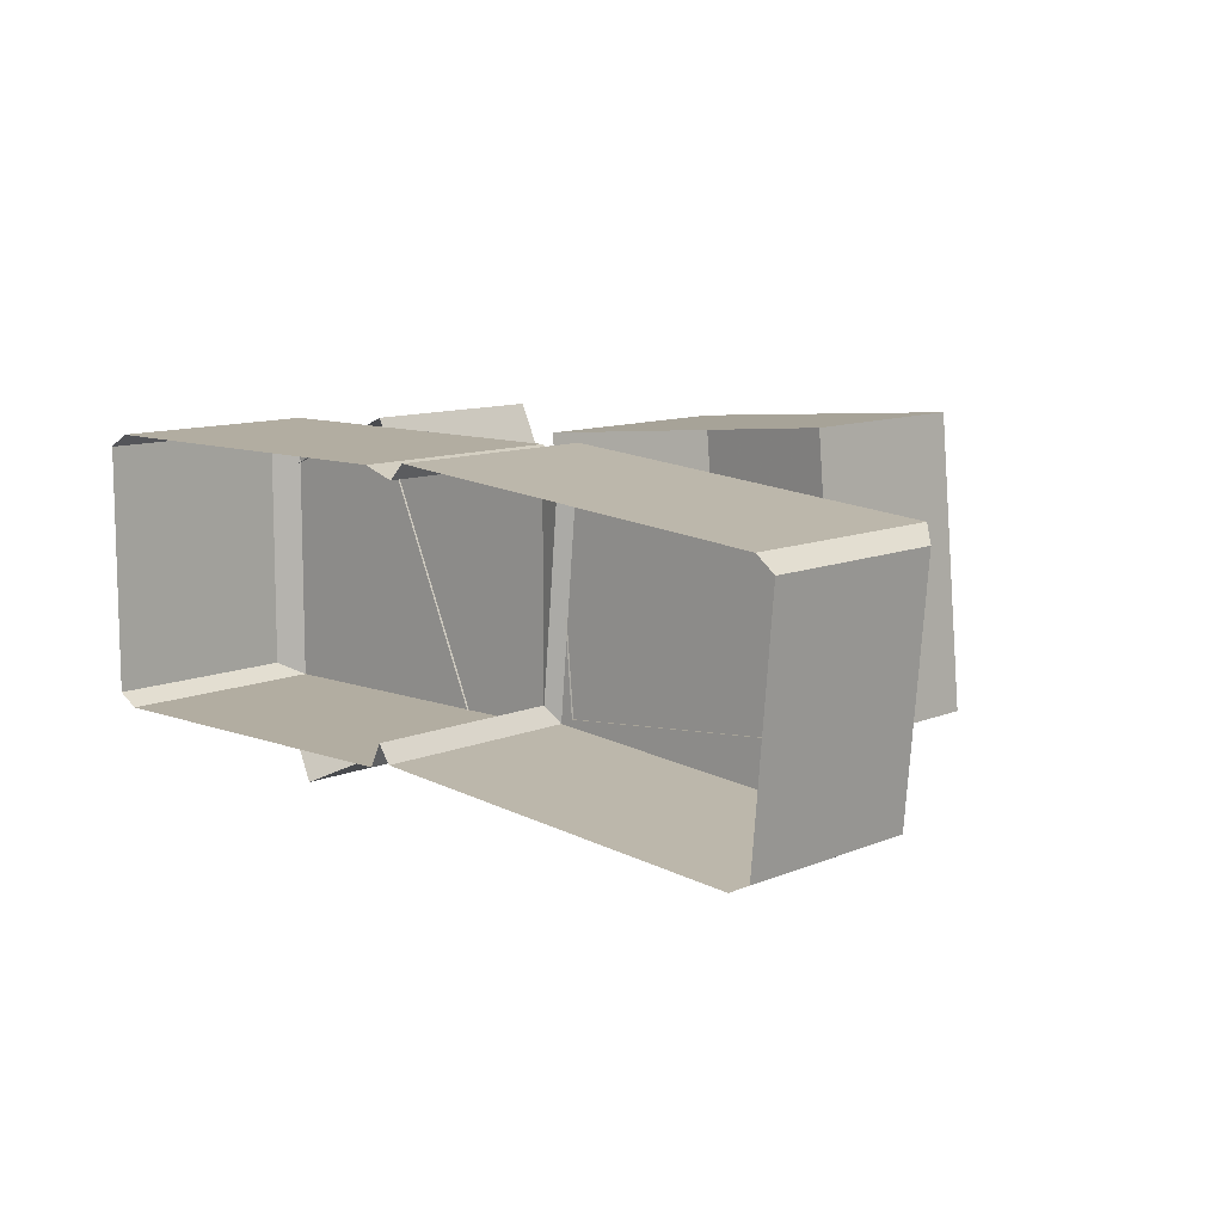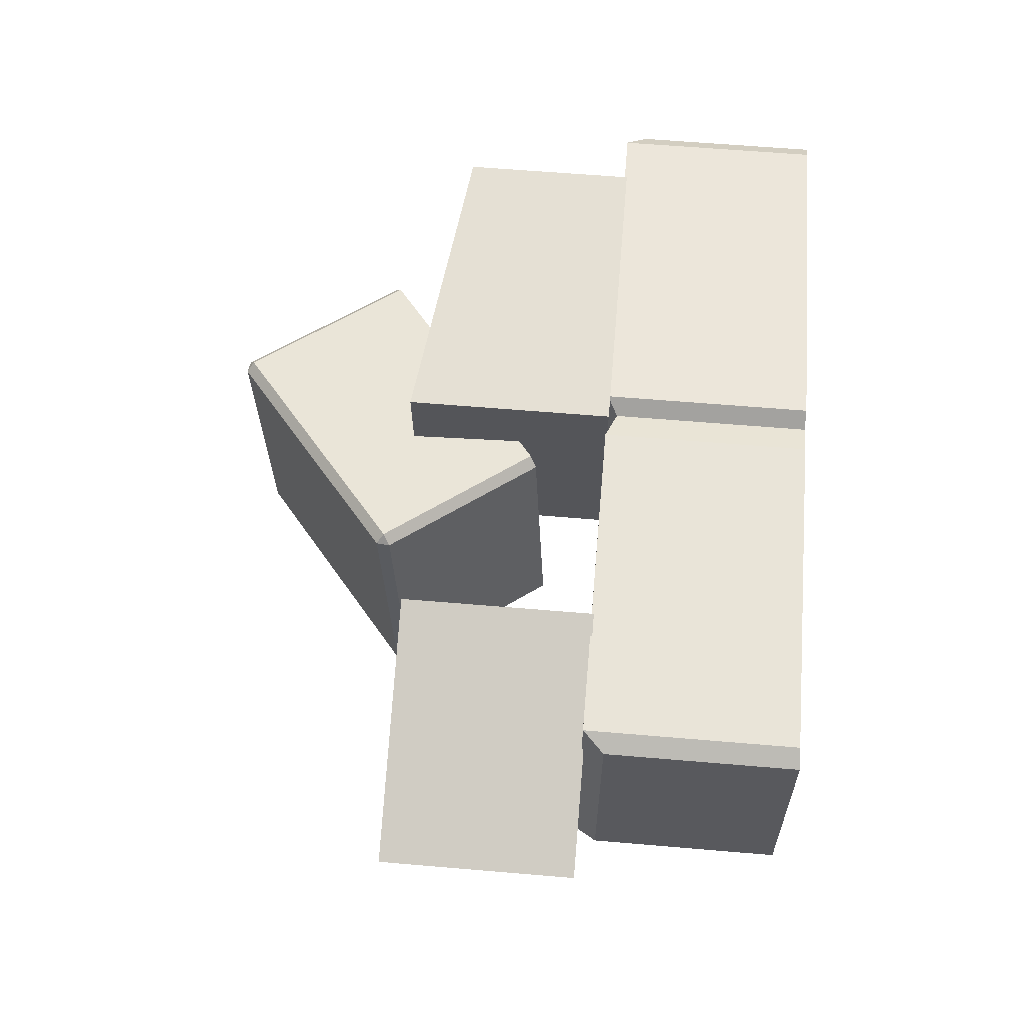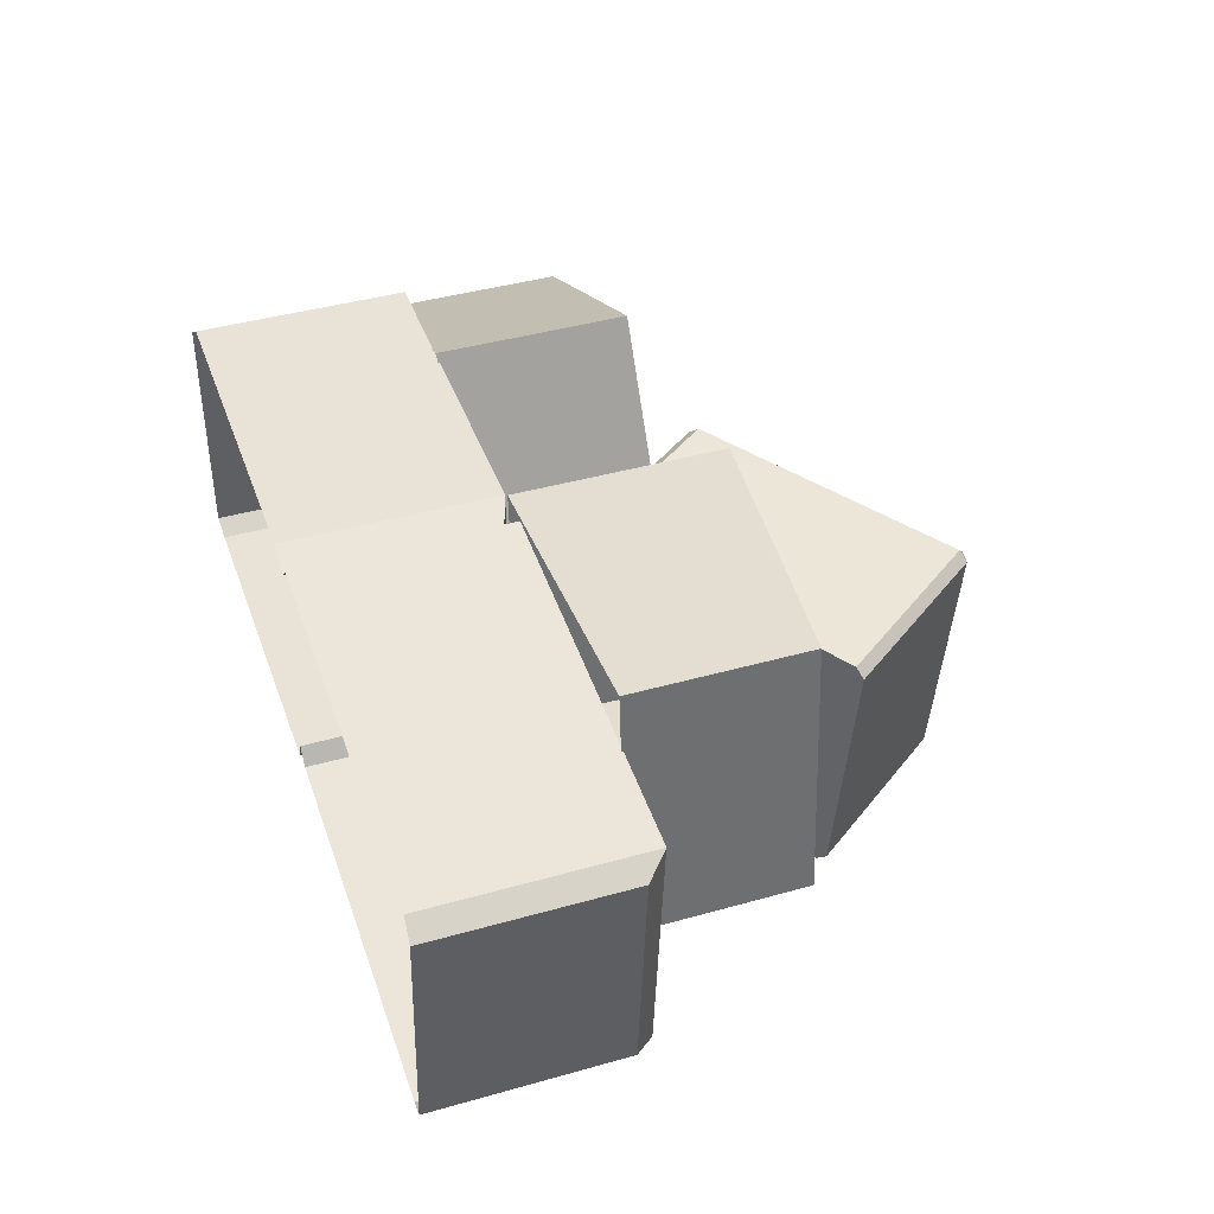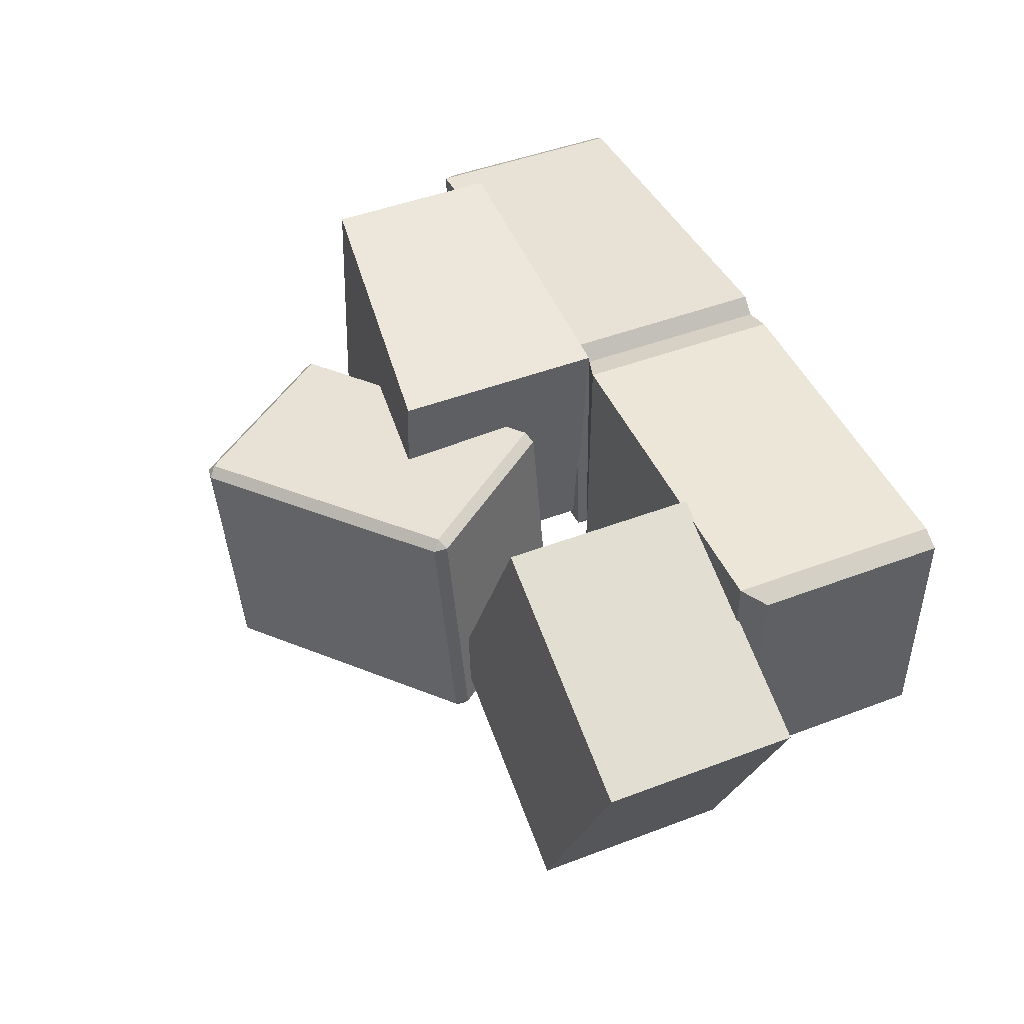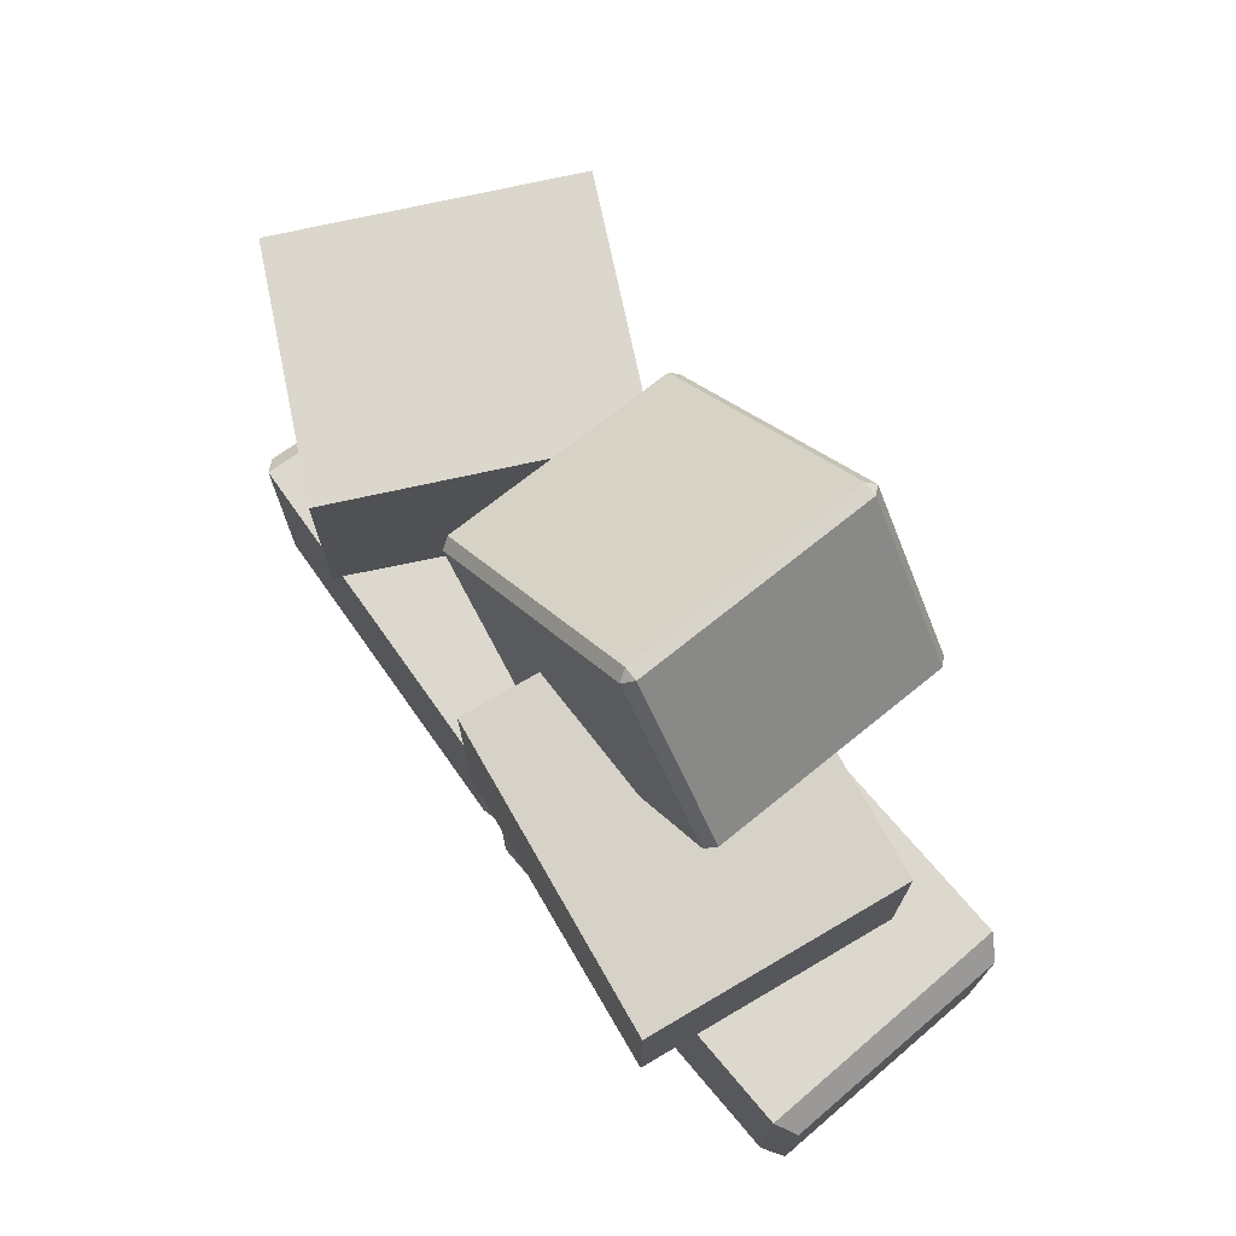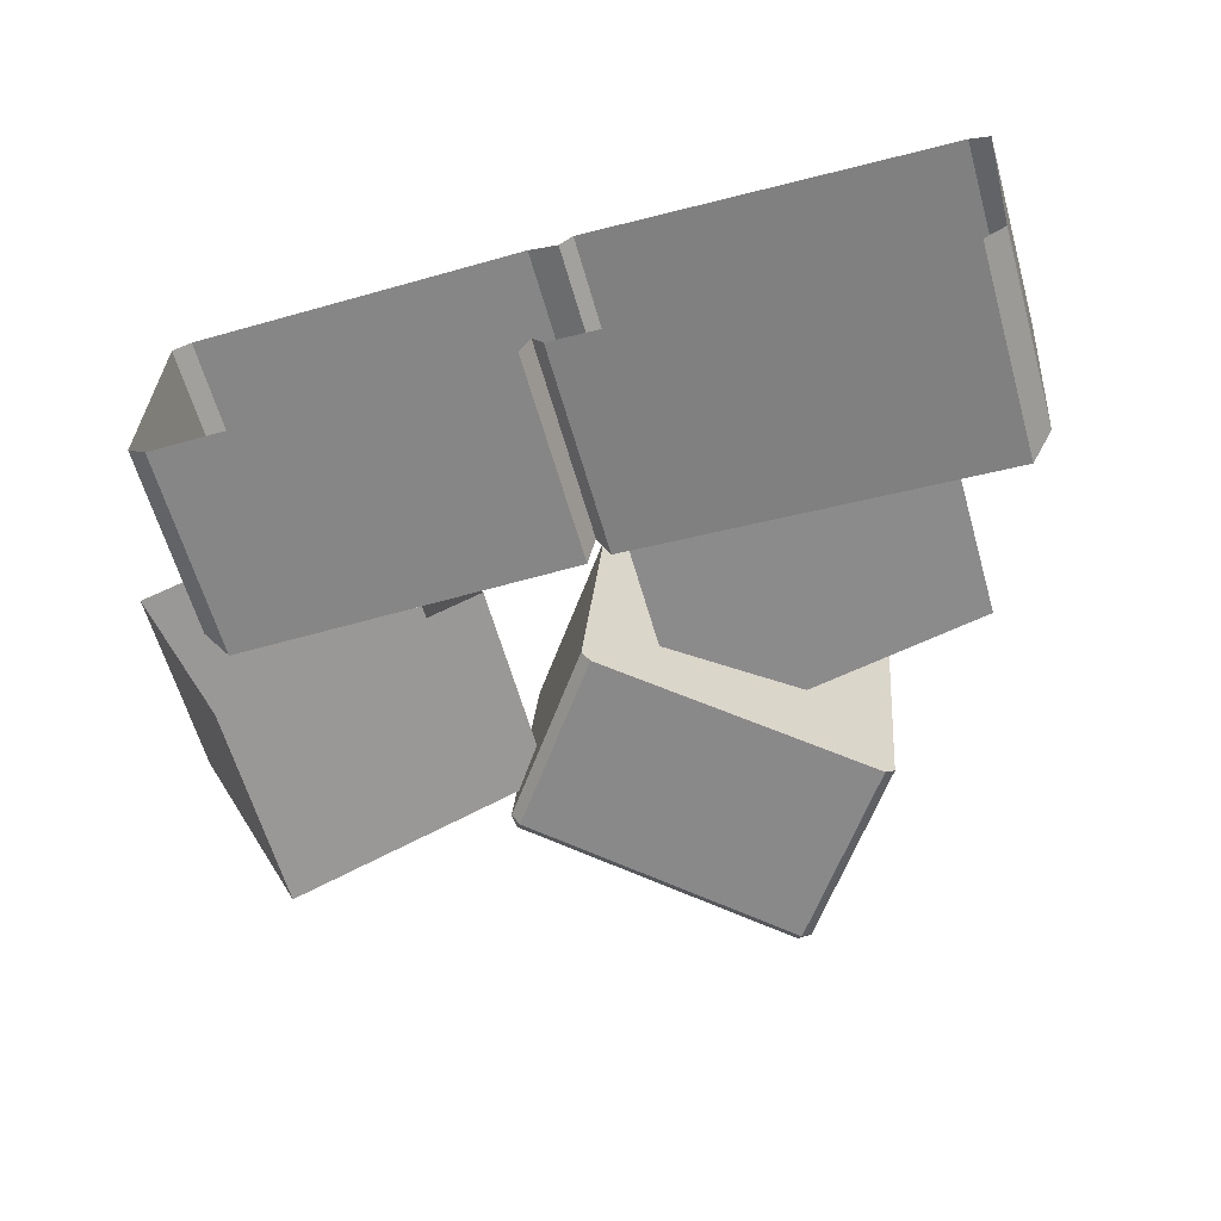
<metadata>
{"format":"obj","ext":"obj","renderer":"f3d","projection":"perspective","resolution":1024,"background":"white","views":[{"elev":10.5,"azim":43.0,"up":"+Z"},{"elev":60.1,"azim":-85.0,"up":"+Z"},{"elev":41.5,"azim":71.1,"up":"+Z"},{"elev":46.3,"azim":-113.5,"up":"+Z"},{"elev":72.6,"azim":54.6,"up":"+Y"},{"elev":-62.2,"azim":16.0,"up":"+Z"}]}
</metadata>
<code>
g Blocks1
v 143.7 362.7 -155
v 136.9 357.7 -162.1
v -44.87 221.6 -142.2
v 157.2 372.9 38.46
v -50.53 217.4 -133.8
v -36.98 227.5 59.68
v 151.6 368.6 46.89
v -30.24 232.6 66.75
v -36.98 227.5 59.68
v -139 335.7 -133.8
v -125.5 345.8 59.68
v -50.53 217.4 -133.8
v -137.6 346.7 -134.5
v -124.1 356.9 59.01
v 53.96 497.9 39.14
v 40.41 487.8 -154.3
v -133.5 340.1 -142.2
v 44.52 481.2 -162.1
v -139 335.7 -133.8
v -44.87 221.6 -142.2
v -50.53 217.4 -133.8
v 151.6 368.6 46.89
v -118.9 351 66.75
v 59.16 492.1 46.89
v -30.24 232.6 66.75
v -36.98 227.5 59.68
v -125.5 345.8 59.68
v -124.1 356.9 59.01
v 53.96 497.9 39.14
v 64.69 496.5 38.46
v 157.2 372.9 38.46
v 51.14 486.4 -155
v 64.69 496.5 38.46
v 143.7 362.7 -155
v 157.2 372.9 38.46
v 40.41 487.8 -154.3
v 44.52 481.2 -162.1
v -44.87 221.6 -142.2
v -133.5 340.1 -142.2
v 136.9 357.7 -162.1
v 143.7 362.7 -155
v 51.14 486.4 -155
v -207.1 167.6 121.1
v -109.8 329.8 -102.1
v -109.8 167.6 -102.1
v -207.1 323.1 121.1
v -207.1 323.1 121.1
v -302.1 329.8 -185.9
v -109.8 329.8 -102.1
v -399.4 323.1 37.26
v -399.4 323.1 37.26
v -302.1 167.6 -185.9
v -302.1 329.8 -185.9
v -399.4 167.6 37.26
v -109.8 167.6 -102.1
v -302.1 329.8 -185.9
v -302.1 167.6 -185.9
v -109.8 329.8 -102.1
v -399.4 167.6 37.26
v -207.1 323.1 121.1
v -207.1 167.6 121.1
v -399.4 323.1 37.26
v -320.2 -1.183 104
v -305.9 169.2 114
v -305.9 -0.0007019 114
v -320.2 151.8 104
v -32.4 169.2 114
v -32.4 -0.0007019 114
v -7.428 160.6 105.7
v -7.428 -0.2649 105.7
v -320.2 151.8 104
v -305.9 169.2 -95.73
v -305.9 169.2 114
v -320.2 151.8 -85.67
v -320.2 -1.183 -85.67
v -320.2 -1.183 104
v -32.4 169.2 114
v -32.4 169.2 -95.73
v -7.428 160.6 105.7
v -320.2 151.8 -85.67
v -305.9 -0.0007019 -95.73
v -305.9 169.2 -95.73
v -320.2 -1.183 -85.67
v -32.4 169.2 -95.73
v -32.4 -0.0007019 -95.73
v -23.41 160.6 -77.02
v -7.428 160.6 105.7
v -23.41 -0.2649 -77.02
v 324 -1.183 79.83
v 307.5 151.8 -109.1
v 307.5 -1.183 -109.1
v 324 151.8 79.83
v 289.8 169.2 -117.6
v 308 169.2 91.32
v -14.27 169.2 -91.05
v 4.009 169.2 117.9
v -23.41 160.6 -77.02
v -7.428 160.6 105.7
v 4.009 -0.0007019 117.9
v 308 169.2 91.32
v 308 -0.0007019 91.32
v 4.009 169.2 117.9
v -7.428 -0.2649 105.7
v -7.428 160.6 105.7
v 324 151.8 79.83
v 324 -1.183 79.83
v -14.27 -0.0007019 -91.05
v 289.8 169.2 -117.6
v -14.27 169.2 -91.05
v 289.8 -0.0007019 -117.6
v -23.41 -0.2649 -77.02
v -23.41 160.6 -77.02
v 307.5 151.8 -109.1
v 307.5 -1.183 -109.1
v -20.14 167.6 123.4
v 222.4 306.2 144.6
v 222.4 167.6 144.6
v -20.14 336.8 123.4
v -20.14 336.8 123.4
v 240.7 306.2 -64.36
v 222.4 306.2 144.6
v -1.859 336.8 -85.58
v 222.4 167.6 144.6
v 240.7 167.6 -64.36
v -1.859 336.8 -85.58
v 240.7 167.6 -64.36
v 240.7 306.2 -64.36
v -1.859 167.6 -85.58
v -1.859 167.6 -85.58
v -20.14 336.8 123.4
v -20.14 167.6 123.4
v -1.859 336.8 -85.58
g Blocks1_0
f 3 2 1
f 1 4 3
f 4 5 3
f 4 6 5
f 4 7 6
f 7 8 6
f 11 10 9
f 10 12 9
f 13 10 11
f 14 13 11
f 13 14 15
f 16 13 15
f 13 16 17
f 10 13 17
f 16 18 17
f 17 20 19
f 20 21 19
f 24 23 22
f 23 25 22
f 26 25 23
f 27 26 23
f 23 24 28
f 27 23 28
f 24 29 28
f 24 22 30
f 29 24 30
f 22 31 30
f 33 32 29
f 32 33 34
f 33 35 34
f 32 36 29
f 37 36 32
f 39 37 38
f 37 40 38
f 41 40 37
f 42 41 37
f 45 44 43
f 44 46 43
f 49 48 47
f 48 50 47
f 53 52 51
f 52 54 51
f 57 56 55
f 56 58 55
f 61 60 59
f 60 62 59
f 65 64 63
f 64 66 63
f 67 64 65
f 68 67 65
f 69 67 68
f 70 69 68
f 73 72 71
f 72 74 71
f 71 74 75
f 76 71 75
f 73 77 72
f 77 78 72
f 77 79 78
f 82 81 80
f 81 83 80
f 82 84 81
f 84 85 81
f 84 86 85
f 87 86 84
f 86 88 85
f 91 90 89
f 90 92 89
f 92 90 93
f 94 92 93
f 94 93 95
f 96 94 95
f 96 95 97
f 98 96 97
f 101 100 99
f 100 102 99
f 99 102 103
f 102 104 103
f 105 100 101
f 106 105 101
f 109 108 107
f 108 110 107
f 109 107 111
f 112 109 111
f 108 113 110
f 113 114 110
f 117 116 115
f 116 118 115
f 121 120 119
f 120 122 119
f 120 121 123
f 124 120 123
f 127 126 125
f 126 128 125
f 131 130 129
f 130 132 129

</code>
